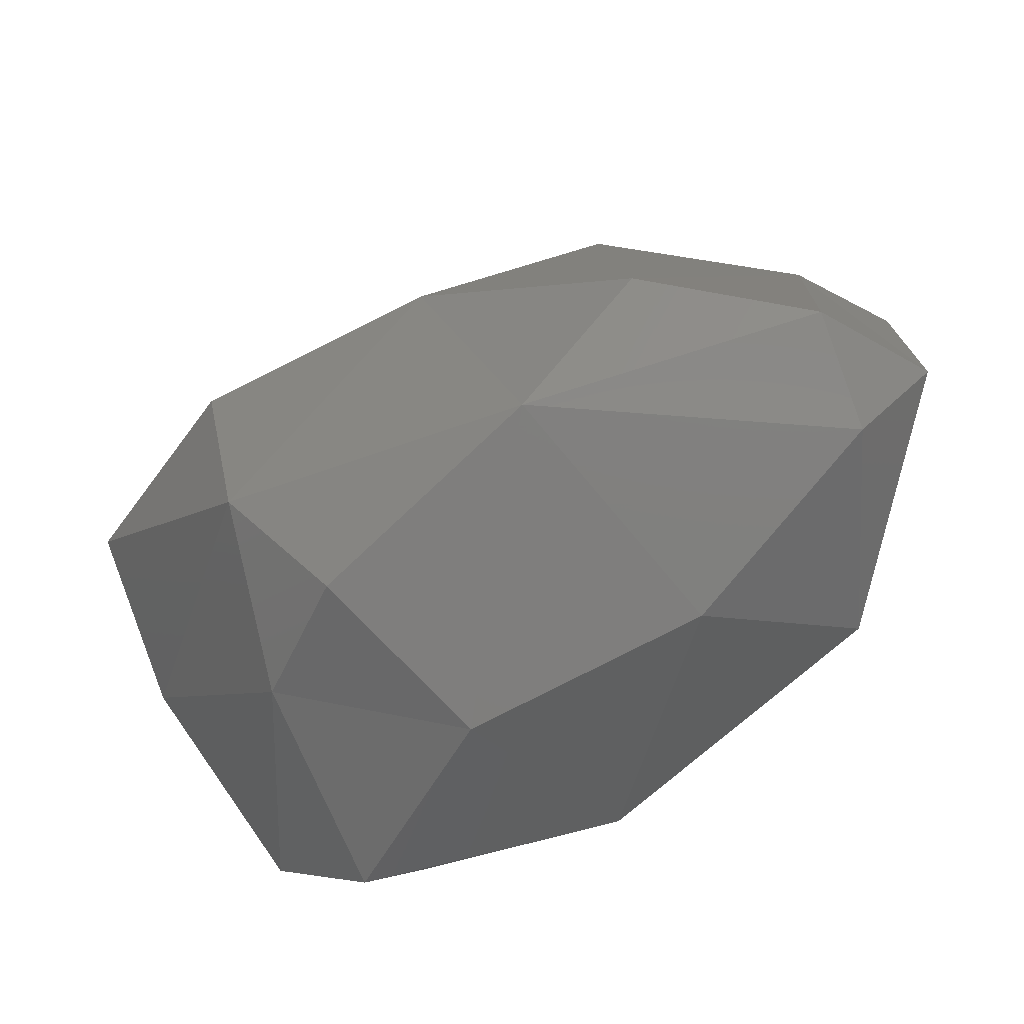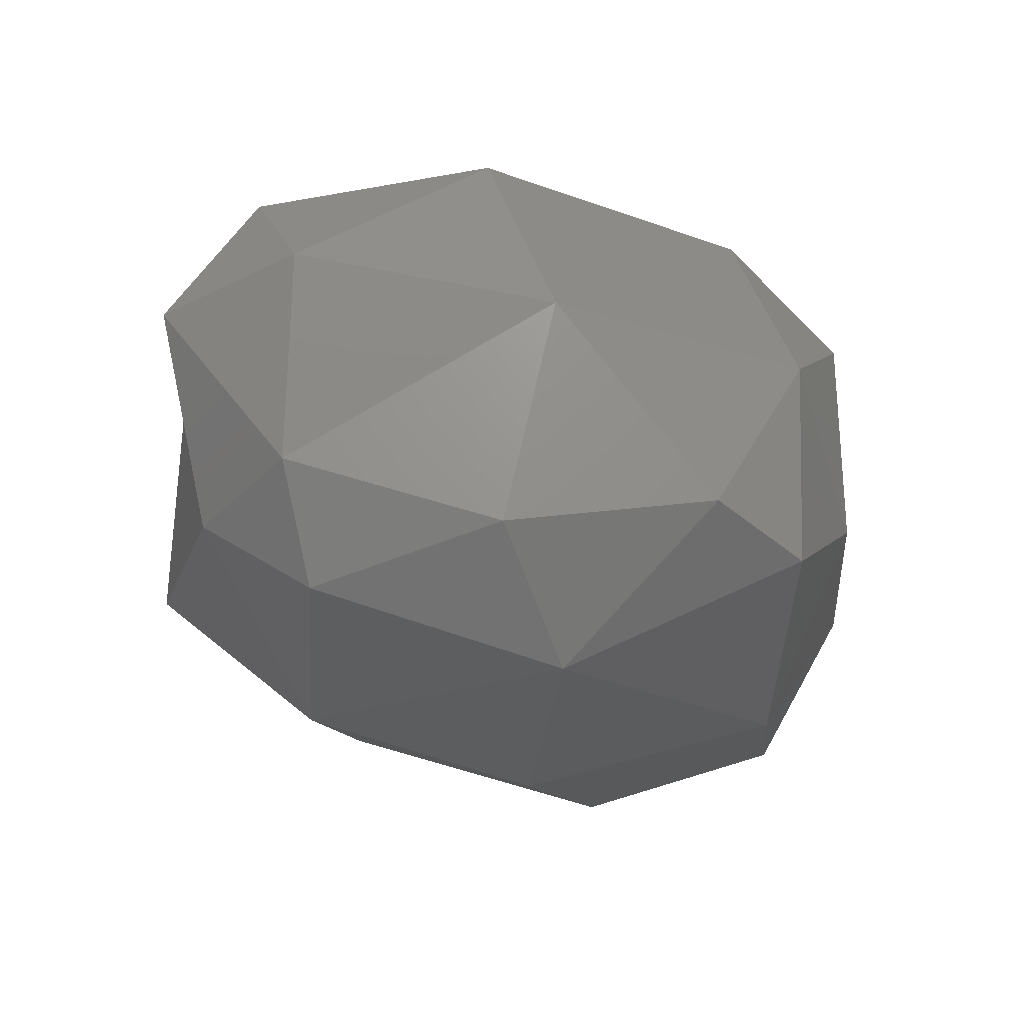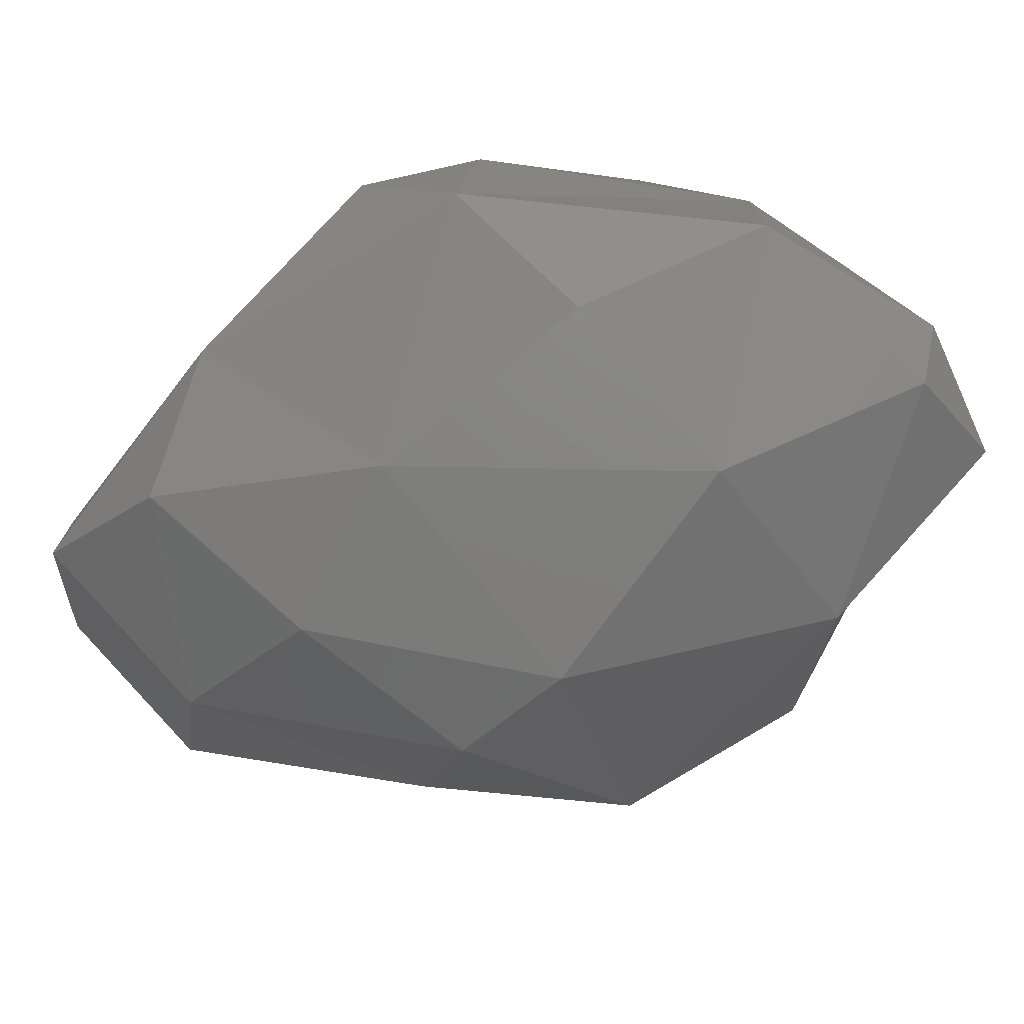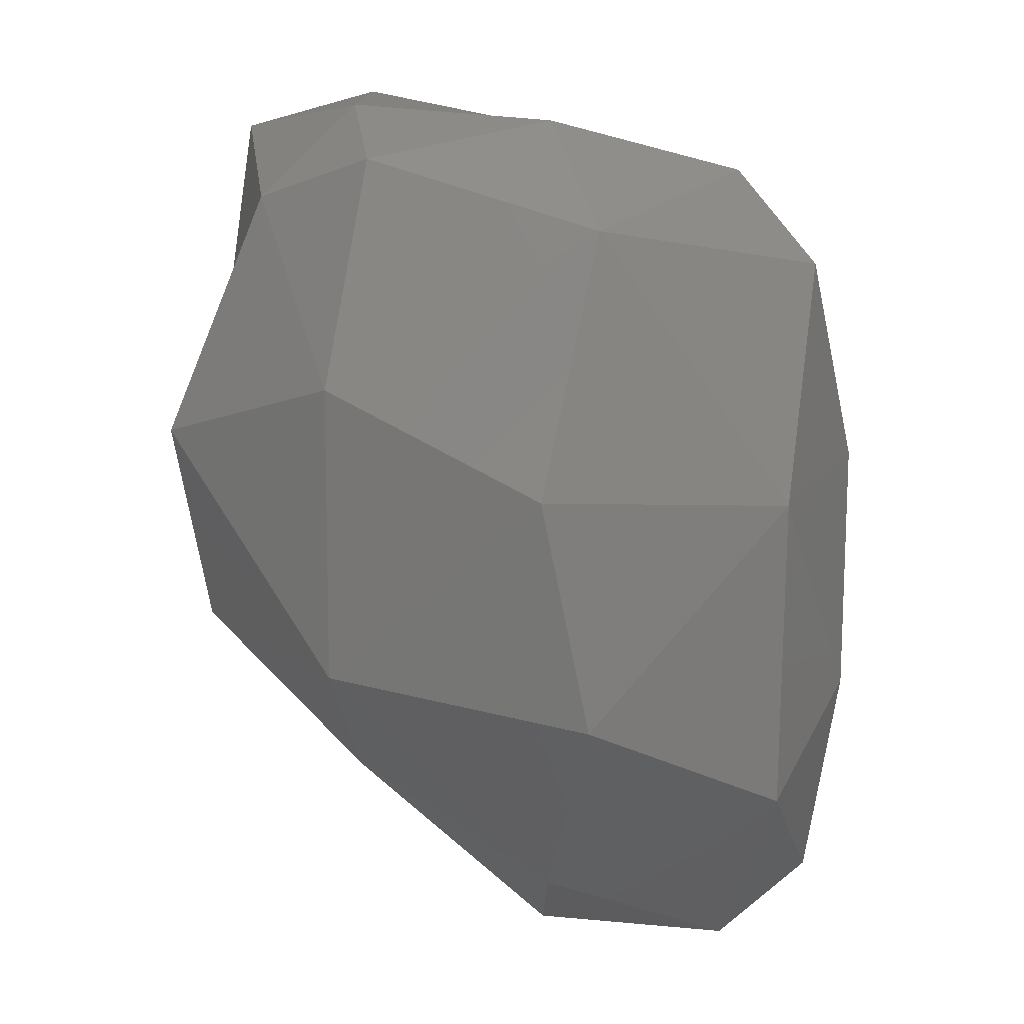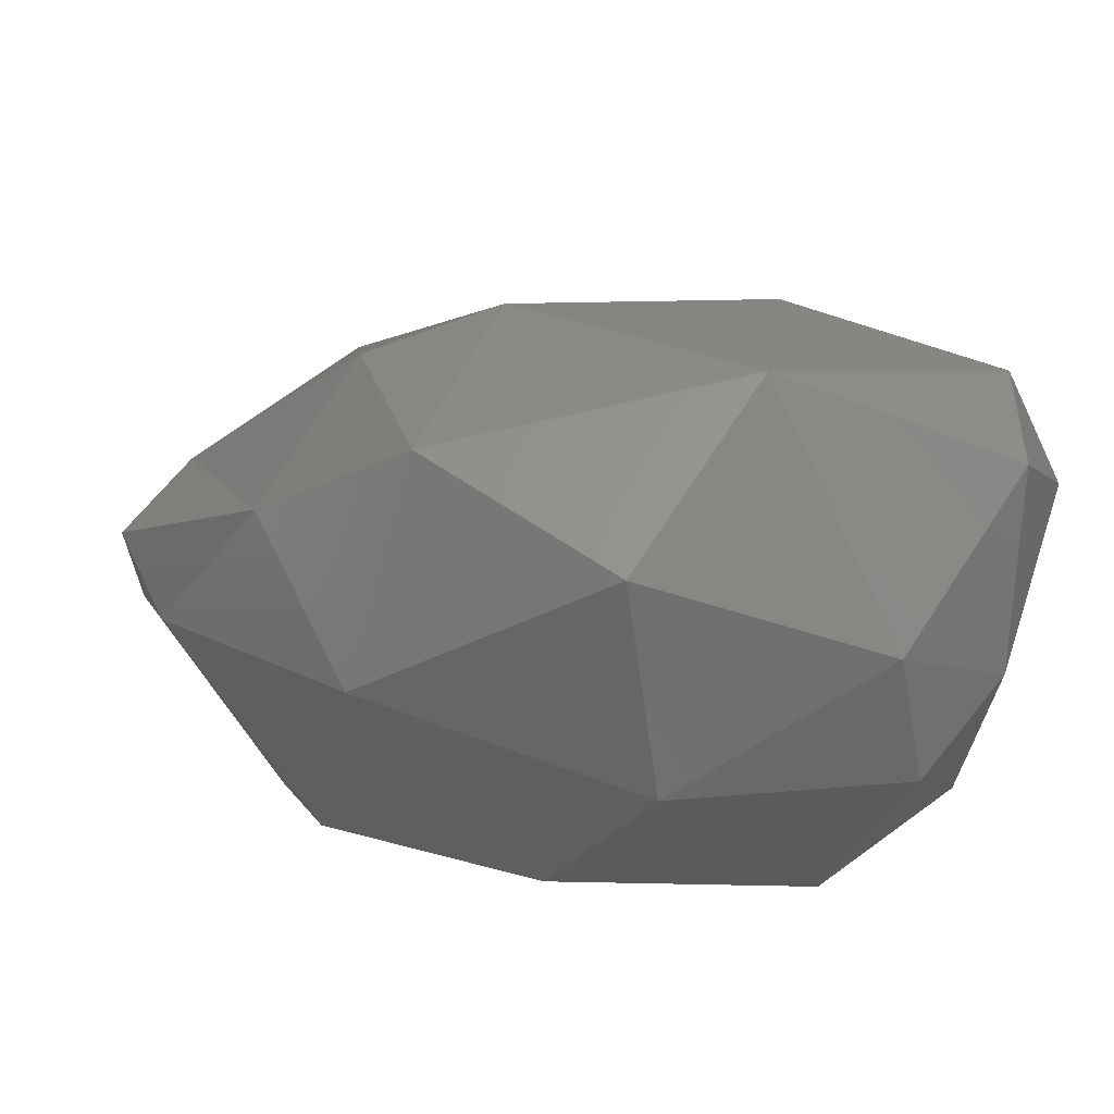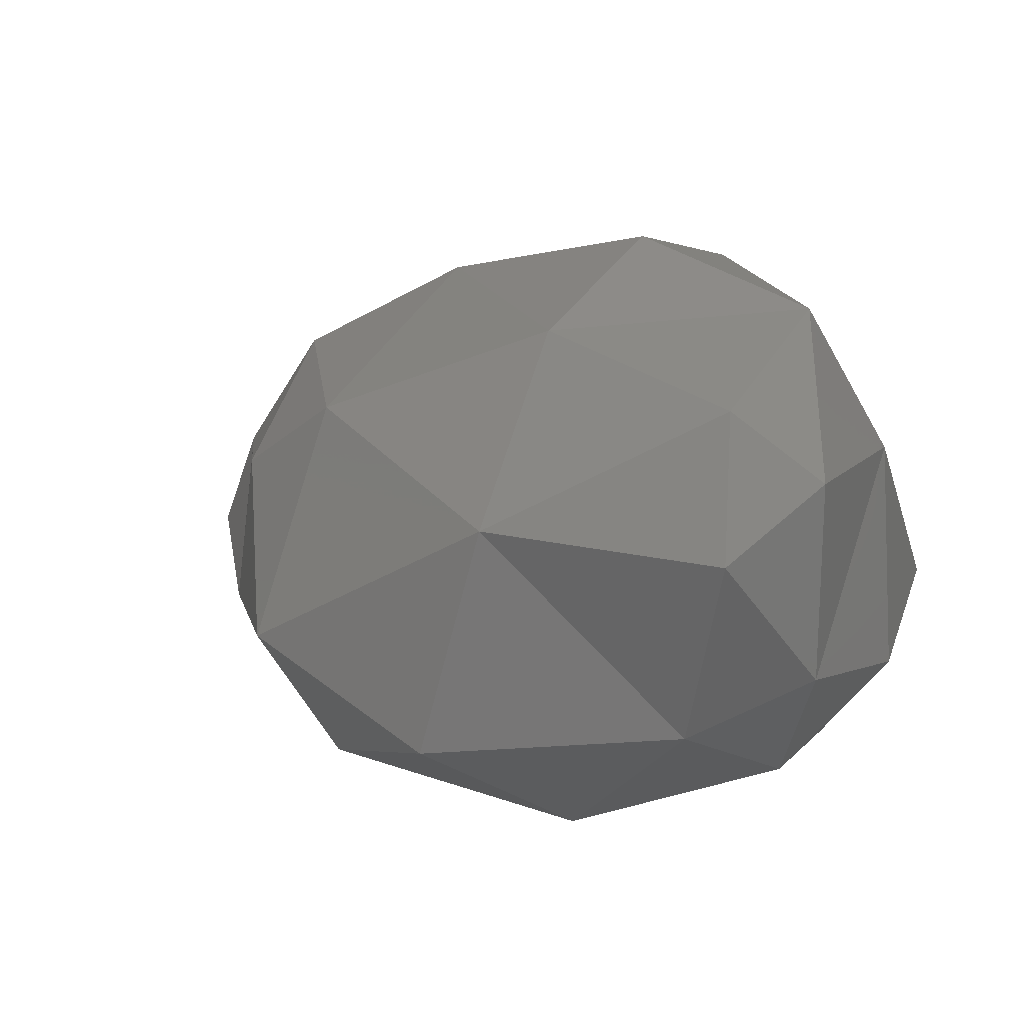
<metadata>
{"format":"stl","ext":"stl","renderer":"f3d","projection":"perspective","resolution":1024,"background":"white","views":[{"elev":-71.7,"azim":44.0,"up":"+Y"},{"elev":-10.5,"azim":-86.7,"up":"+Z"},{"elev":74.7,"azim":138.2,"up":"+Z"},{"elev":-74.5,"azim":-92.9,"up":"+Z"},{"elev":71.5,"azim":-160.5,"up":"+Y"},{"elev":20.6,"azim":-150.4,"up":"+Z"}]}
</metadata>
<code>
# stl→obj: 41 verts, 78 faces
v 44.16 176.3 153.7
v 44.13 176 154.4
v 43.38 176.2 154.2
v 45.25 176.3 153.7
v 44.95 176 154.2
v 46 176.4 154.2
v 45.74 176.1 154.3
v 43.25 177 153.8
v 43.08 176.5 154.3
v 42.93 177.2 154.3
v 44.13 177.2 153.5
v 44.94 177 153.5
v 45.73 177.1 154
v 45.98 177.1 154.2
v 43.08 177.9 154.1
v 42.93 177.9 154.5
v 43.83 178 153.7
v 44.88 177.9 153.7
v 45.4 177.8 154.2
v 43.26 178.2 154.3
v 44.11 178.5 154.2
v 44.87 178.4 154.4
v 44.14 176.1 155.1
v 43.68 176.2 154.9
v 45 176.2 155.1
v 45.89 176.2 154.6
v 45.5 176.5 155.1
v 43.06 177.1 155
v 45.87 177 154.6
v 45.42 177.2 155.1
v 42.94 177.9 155.2
v 45.25 177.9 154.8
v 44.85 178 155.1
v 43.08 178.4 155
v 43.93 178.4 155
v 43.99 176.4 155.5
v 43.27 177.3 155.6
v 44.01 177.1 155.7
v 44.85 177 155.4
v 43.21 178.1 155.4
v 44 177.8 155.5
f 1 2 3
f 1 4 5
f 2 1 5
f 4 6 7
f 5 4 7
f 8 9 10
f 3 9 8
f 3 8 1
f 1 8 11
f 4 1 12
f 12 1 11
f 6 4 13
f 13 4 12
f 13 14 6
f 15 8 10
f 16 15 10
f 11 8 17
f 17 8 15
f 12 11 18
f 18 11 17
f 19 14 13
f 19 13 18
f 18 13 12
f 15 16 20
f 17 15 20
f 21 17 20
f 18 17 21
f 22 18 21
f 19 18 22
f 2 23 24
f 3 2 24
f 5 25 2
f 2 25 23
f 26 27 25
f 26 25 7
f 7 25 5
f 7 6 26
f 10 9 28
f 24 9 3
f 28 9 24
f 29 27 26
f 30 27 29
f 6 14 29
f 26 6 29
f 10 28 16
f 28 31 16
f 30 32 33
f 29 32 30
f 29 19 32
f 29 14 19
f 16 31 34
f 20 16 34
f 21 20 35
f 20 34 35
f 33 32 22
f 33 22 35
f 35 22 21
f 19 22 32
f 23 36 24
f 36 23 25
f 28 24 36
f 28 36 37
f 37 36 38
f 25 39 36
f 39 38 36
f 27 30 39
f 25 27 39
f 37 40 31
f 28 37 31
f 38 41 37
f 41 40 37
f 33 41 39
f 39 41 38
f 30 33 39
f 31 40 34
f 35 34 40
f 41 35 40
f 33 35 41

</code>
